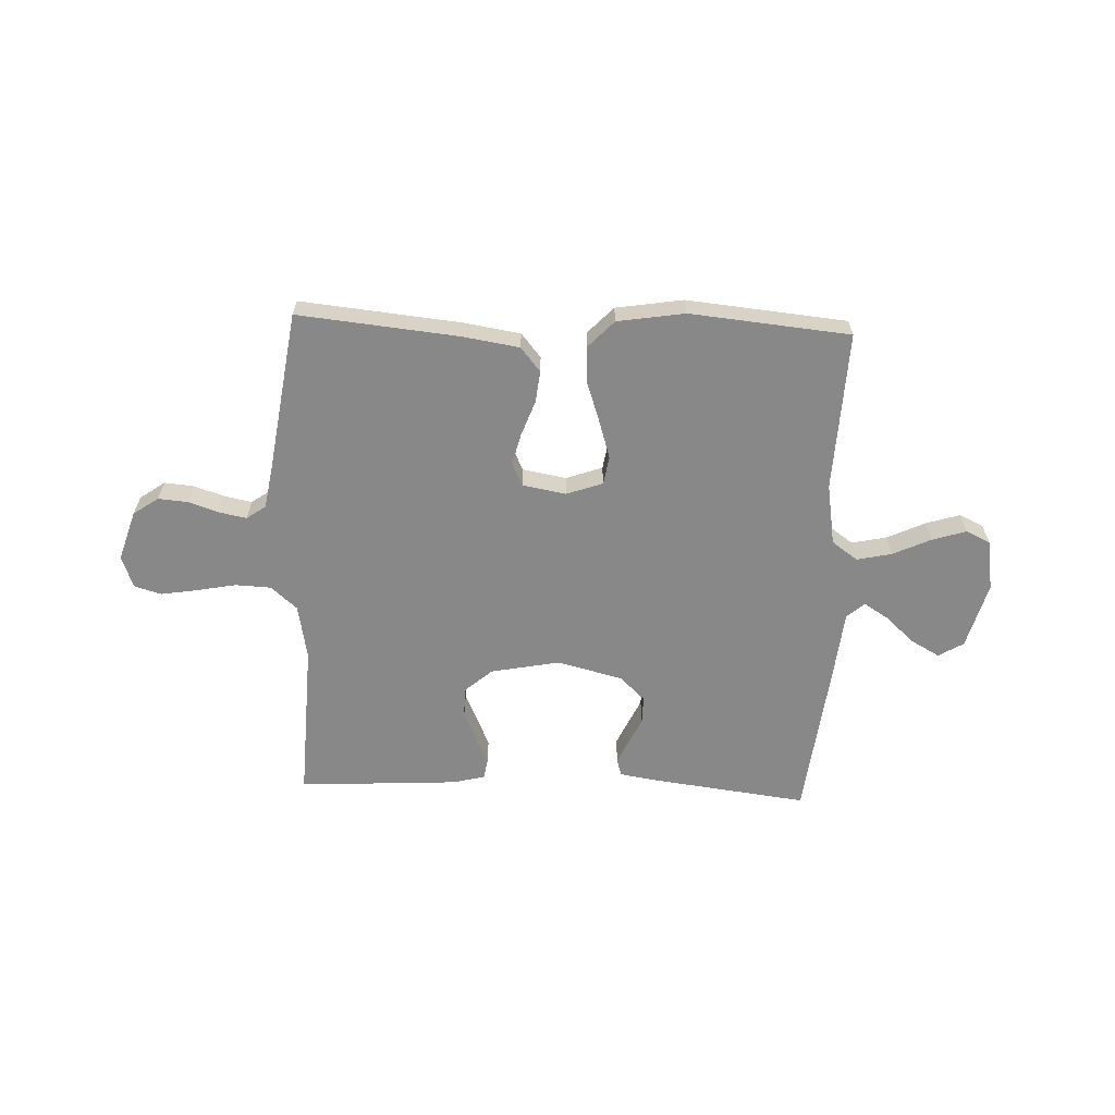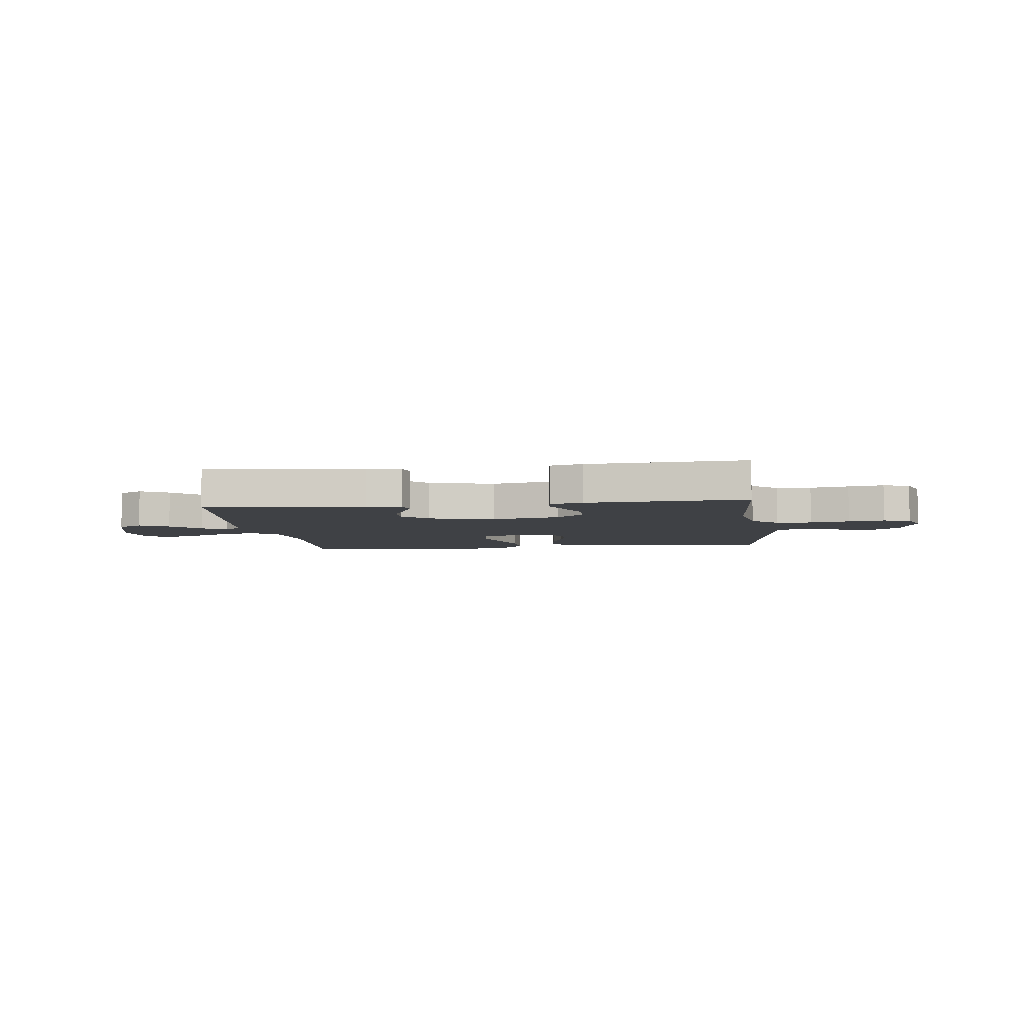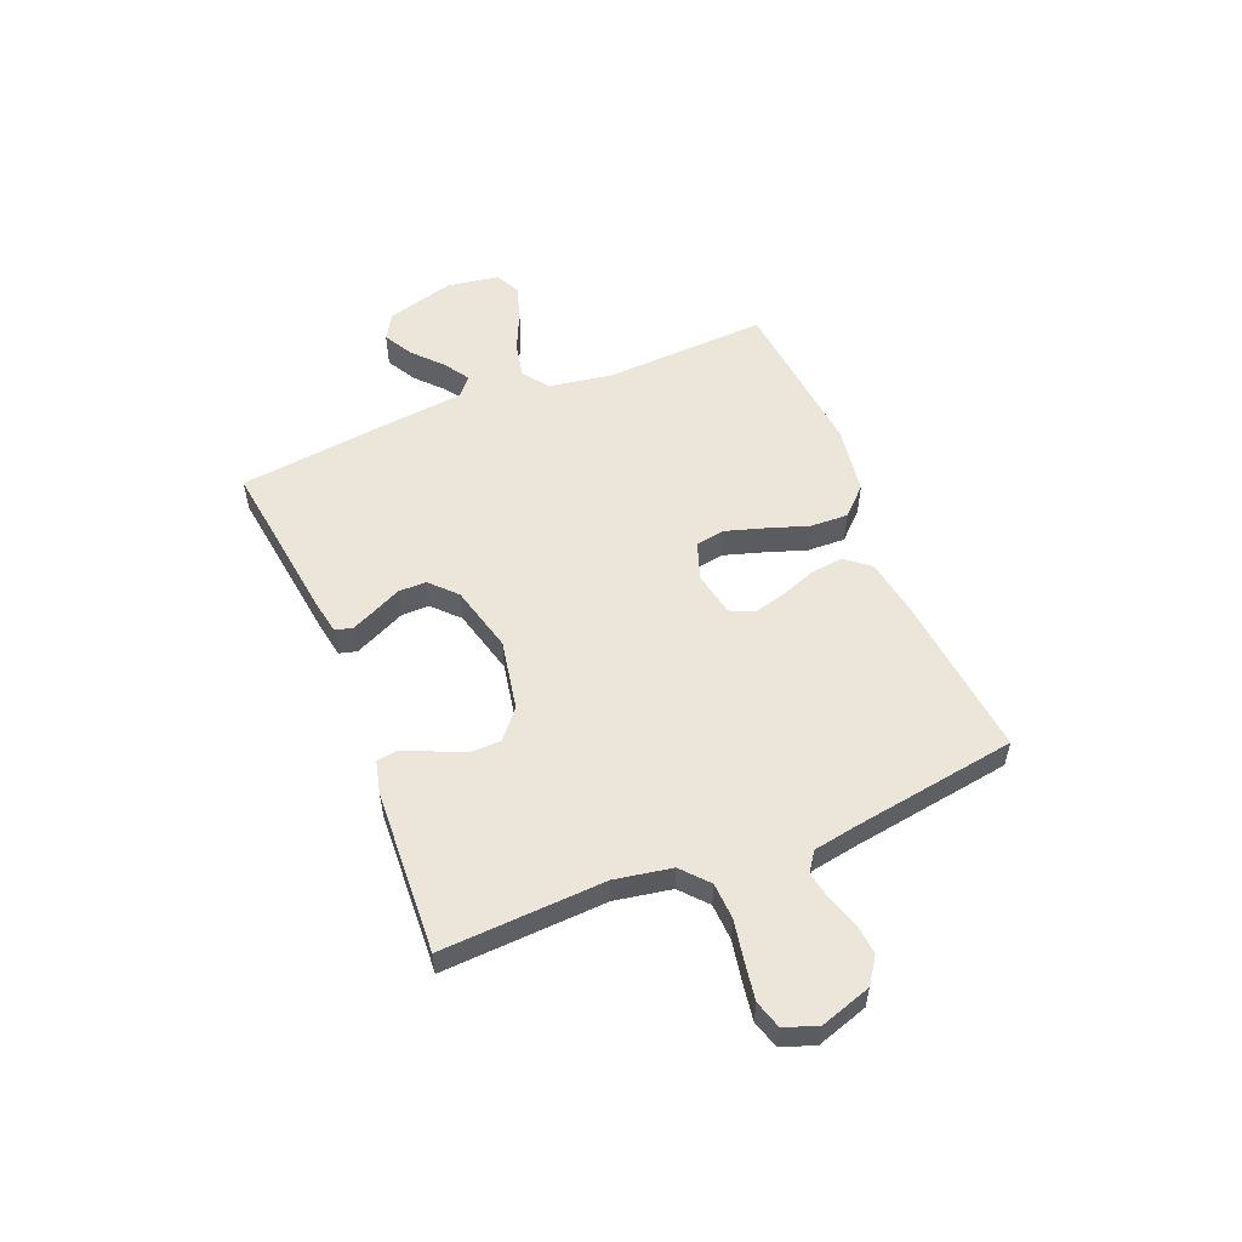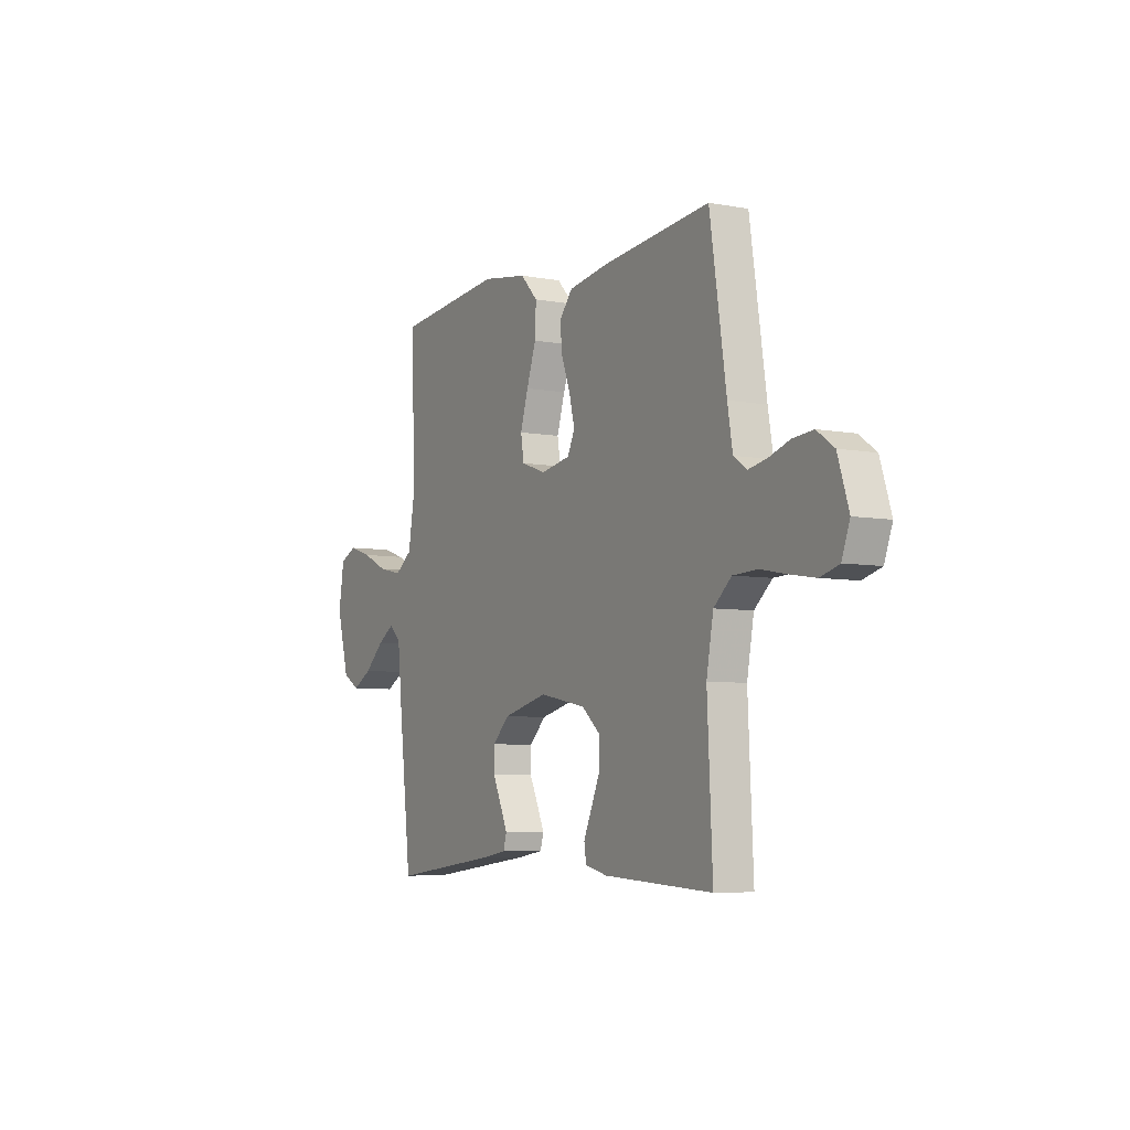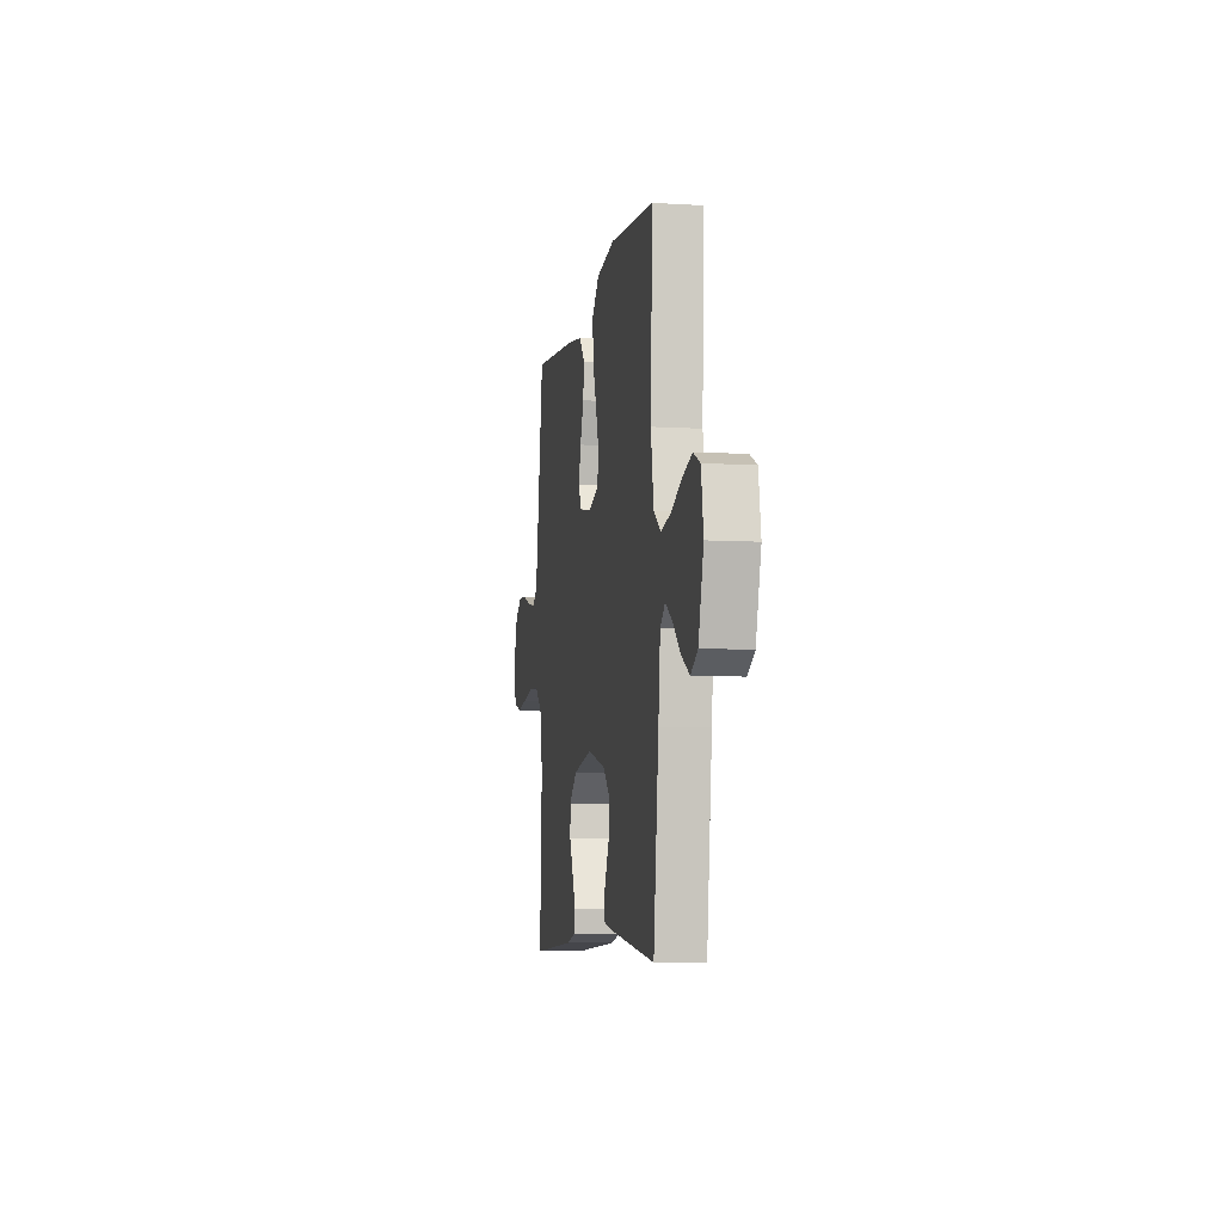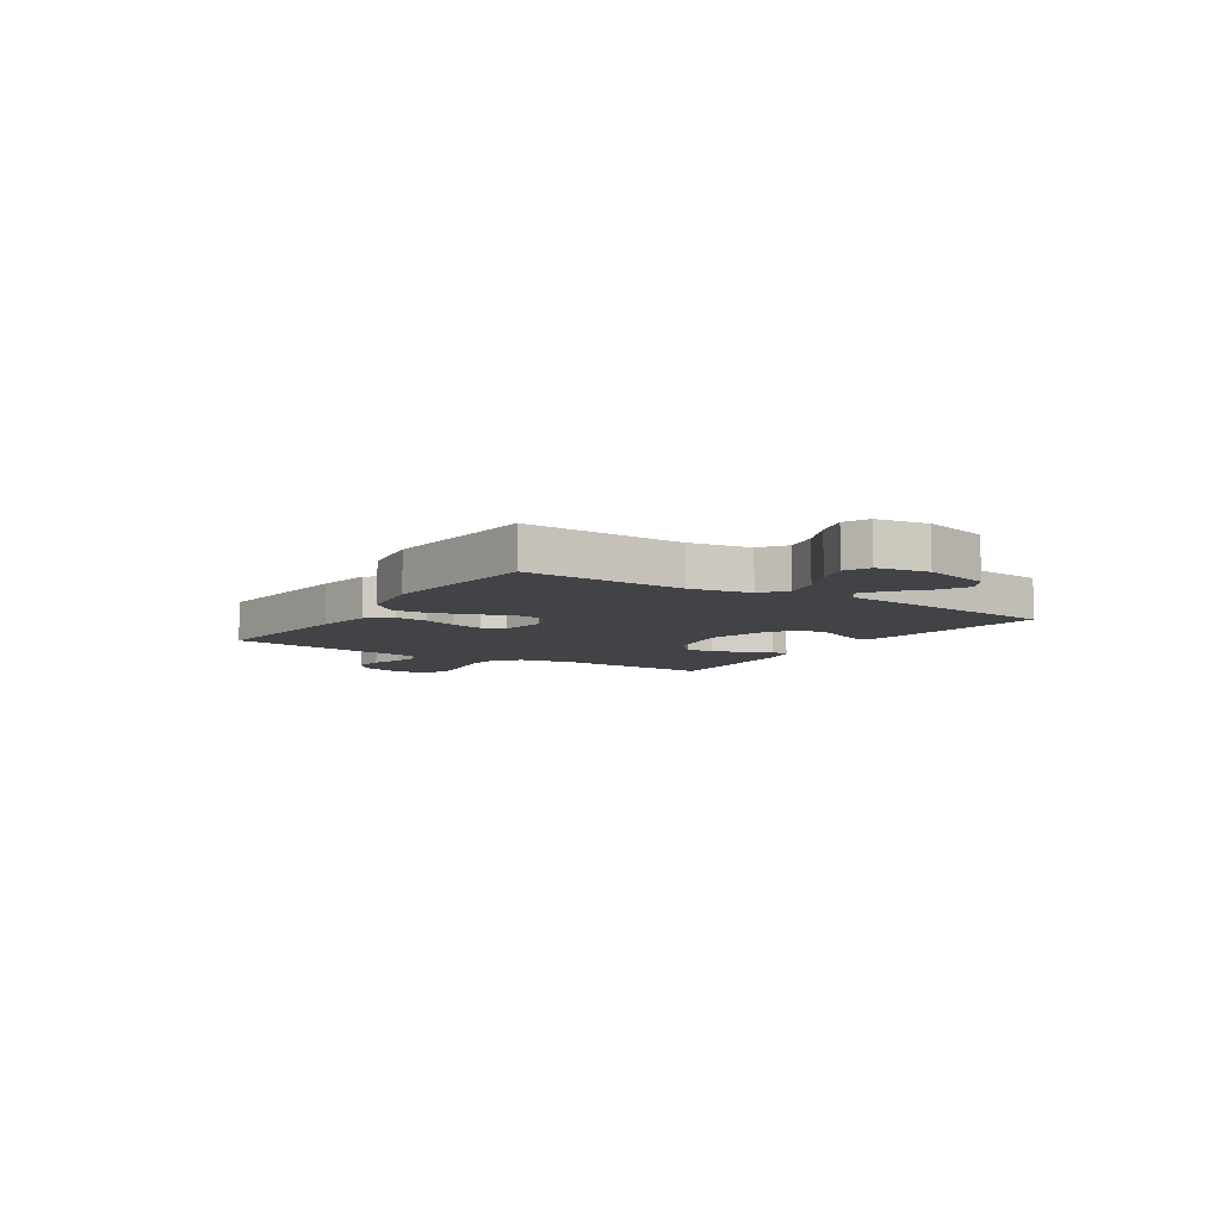
<metadata>
{"format":"obj","ext":"obj","renderer":"f3d","projection":"perspective","resolution":1024,"background":"white","views":[{"elev":-62.7,"azim":-2.2,"up":"+Y"},{"elev":-5.7,"azim":-172.9,"up":"+Y"},{"elev":54.6,"azim":-112.4,"up":"+Y"},{"elev":-6.1,"azim":-119.4,"up":"+Z"},{"elev":-6.9,"azim":80.0,"up":"+Z"},{"elev":-7.5,"azim":57.3,"up":"+Y"}]}
</metadata>
<code>
v 0.5 0.07 0.5
v 0.487 0.07 0.2
v 0.506 0.07 0.085
v 0.554 0.07 0.05
v 0.62 0.07 0.064
v 0.691 0.07 0.097
v 0.755 0.07 0.117
v 0.801 0.07 0.095
v 0.816 0.07 0
v 0.782 0.07 -0.125
v 0.735 0.07 -0.153
v 0.681 0.07 -0.123
v 0.627 0.07 -0.074
v 0.581 0.07 -0.045
v 0.548 0.07 -0.074
v 0.535 0.07 -0.2
v 0.5 0.07 -0.5
v 0.2 0.07 -0.462
v 0.135 0.07 -0.451
v 0.126 0.07 -0.419
v 0.146 0.07 -0.375
v 0.17 0.07 -0.324
v 0.17 0.07 -0.273
v 0.123 0.07 -0.228
v 0 0.07 -0.197
v -0.129 0.07 -0.222
v -0.181 0.07 -0.267
v -0.181 0.07 -0.322
v -0.156 0.07 -0.379
v -0.133 0.07 -0.431
v -0.139 0.07 -0.468
v -0.2 0.07 -0.483
v -0.5 0.07 -0.5
v -0.486 0.07 -0.2
v -0.505 0.07 -0.096
v -0.554 0.07 -0.053
v -0.621 0.07 -0.05
v -0.695 0.07 -0.064
v -0.763 0.07 -0.075
v -0.814 0.07 -0.06
v -0.836 0.07 0
v -0.806 0.07 0.094
v -0.759 0.07 0.127
v -0.703 0.07 0.122
v -0.646 0.07 0.103
v -0.595 0.07 0.093
v -0.559 0.07 0.118
v -0.545 0.07 0.2
v -0.5 0.07 0.5
v -0.2 0.07 0.47
v -0.093 0.07 0.453
v -0.056 0.07 0.408
v -0.063 0.07 0.348
v -0.087 0.07 0.283
v -0.102 0.07 0.223
v -0.082 0.07 0.181
v 0 0.07 0.166
v 0.068 0.07 0.19
v 0.077 0.07 0.243
v 0.055 0.07 0.314
v 0.029 0.07 0.39
v 0.026 0.07 0.459
v 0.074 0.07 0.509
v 0.2 0.07 0.529
v 0.5 0 0.5
v 0.487 0 0.2
v 0.506 0 0.085
v 0.554 0 0.05
v 0.62 0 0.064
v 0.691 0 0.097
v 0.755 0 0.117
v 0.801 0 0.095
v 0.816 0 0
v 0.782 0 -0.125
v 0.735 0 -0.153
v 0.681 0 -0.123
v 0.627 0 -0.074
v 0.581 0 -0.045
v 0.548 0 -0.074
v 0.535 0 -0.2
v 0.5 0 -0.5
v 0.2 0 -0.462
v 0.135 0 -0.451
v 0.126 0 -0.419
v 0.146 0 -0.375
v 0.17 0 -0.324
v 0.17 0 -0.273
v 0.123 0 -0.228
v 0 0 -0.197
v -0.129 0 -0.222
v -0.181 0 -0.267
v -0.181 0 -0.322
v -0.156 0 -0.379
v -0.133 0 -0.431
v -0.139 0 -0.468
v -0.2 0 -0.483
v -0.5 0 -0.5
v -0.486 0 -0.2
v -0.505 0 -0.096
v -0.554 0 -0.053
v -0.621 0 -0.05
v -0.695 0 -0.064
v -0.763 0 -0.075
v -0.814 0 -0.06
v -0.836 0 0
v -0.806 0 0.094
v -0.759 0 0.127
v -0.703 0 0.122
v -0.646 0 0.103
v -0.595 0 0.093
v -0.559 0 0.118
v -0.545 0 0.2
v -0.5 0 0.5
v -0.2 0 0.47
v -0.093 0 0.453
v -0.056 0 0.408
v -0.063 0 0.348
v -0.087 0 0.283
v -0.102 0 0.223
v -0.082 0 0.181
v 0 0 0.166
v 0.068 0 0.19
v 0.077 0 0.243
v 0.055 0 0.314
v 0.029 0 0.39
v 0.026 0 0.459
v 0.074 0 0.509
v 0.2 0 0.529
f 64 1 2
f 63 64 2
f 62 63 2
f 61 62 2
f 60 61 2
f 59 60 2 3
f 58 59 3 4
f 57 58 4
f 56 57 4
f 52 53 54
f 51 52 54
f 50 51 54
f 49 50 54
f 48 49 54
f 47 48 54 55
f 46 47 55 56
f 43 44 45
f 42 43 45
f 41 42 45
f 40 41 45
f 39 40 45
f 38 39 45
f 37 38 45
f 36 37 45 46
f 46 56 4
f 36 46 4
f 35 36 4
f 32 33 34
f 31 32 34
f 30 31 34
f 29 30 34
f 28 29 34 35
f 20 21 22
f 19 20 22
f 18 19 22
f 17 18 22
f 16 17 22
f 15 16 22
f 14 15 22 23
f 11 12 13
f 10 11 13
f 9 10 13
f 8 9 13
f 7 8 13
f 6 7 13
f 5 6 13
f 4 5 13 14
f 27 28 35
f 26 27 35
f 35 4 14
f 26 35 14
f 25 26 14
f 24 25 14
f 14 23 24
f 66 65 128
f 66 128 127
f 66 127 126
f 66 126 125
f 66 125 124
f 67 66 124 123
f 68 67 123 122
f 68 122 121
f 68 121 120
f 118 117 116
f 118 116 115
f 118 115 114
f 118 114 113
f 118 113 112
f 119 118 112 111
f 120 119 111 110
f 109 108 107
f 109 107 106
f 109 106 105
f 109 105 104
f 109 104 103
f 109 103 102
f 109 102 101
f 110 109 101 100
f 68 120 110
f 68 110 100
f 68 100 99
f 98 97 96
f 98 96 95
f 98 95 94
f 98 94 93
f 99 98 93 92
f 86 85 84
f 86 84 83
f 86 83 82
f 86 82 81
f 86 81 80
f 86 80 79
f 87 86 79 78
f 77 76 75
f 77 75 74
f 77 74 73
f 77 73 72
f 77 72 71
f 77 71 70
f 77 70 69
f 78 77 69 68
f 99 92 91
f 99 91 90
f 78 68 99
f 78 99 90
f 78 90 89
f 78 89 88
f 88 87 78
f 1 65 66 2
f 2 66 67 3
f 3 67 68 4
f 4 68 69 5
f 5 69 70 6
f 6 70 71 7
f 7 71 72 8
f 8 72 73 9
f 9 73 74 10
f 10 74 75 11
f 11 75 76 12
f 12 76 77 13
f 13 77 78 14
f 14 78 79 15
f 15 79 80 16
f 16 80 81 17
f 17 81 82 18
f 18 82 83 19
f 19 83 84 20
f 20 84 85 21
f 21 85 86 22
f 22 86 87 23
f 23 87 88 24
f 24 88 89 25
f 25 89 90 26
f 26 90 91 27
f 27 91 92 28
f 28 92 93 29
f 29 93 94 30
f 30 94 95 31
f 31 95 96 32
f 32 96 97 33
f 33 97 98 34
f 34 98 99 35
f 35 99 100 36
f 36 100 101 37
f 37 101 102 38
f 38 102 103 39
f 39 103 104 40
f 40 104 105 41
f 41 105 106 42
f 42 106 107 43
f 43 107 108 44
f 44 108 109 45
f 45 109 110 46
f 46 110 111 47
f 47 111 112 48
f 48 112 113 49
f 49 113 114 50
f 50 114 115 51
f 51 115 116 52
f 52 116 117 53
f 53 117 118 54
f 54 118 119 55
f 55 119 120 56
f 56 120 121 57
f 57 121 122 58
f 58 122 123 59
f 59 123 124 60
f 60 124 125 61
f 61 125 126 62
f 62 126 127 63
f 63 127 128 64
f 64 128 65 1

</code>
